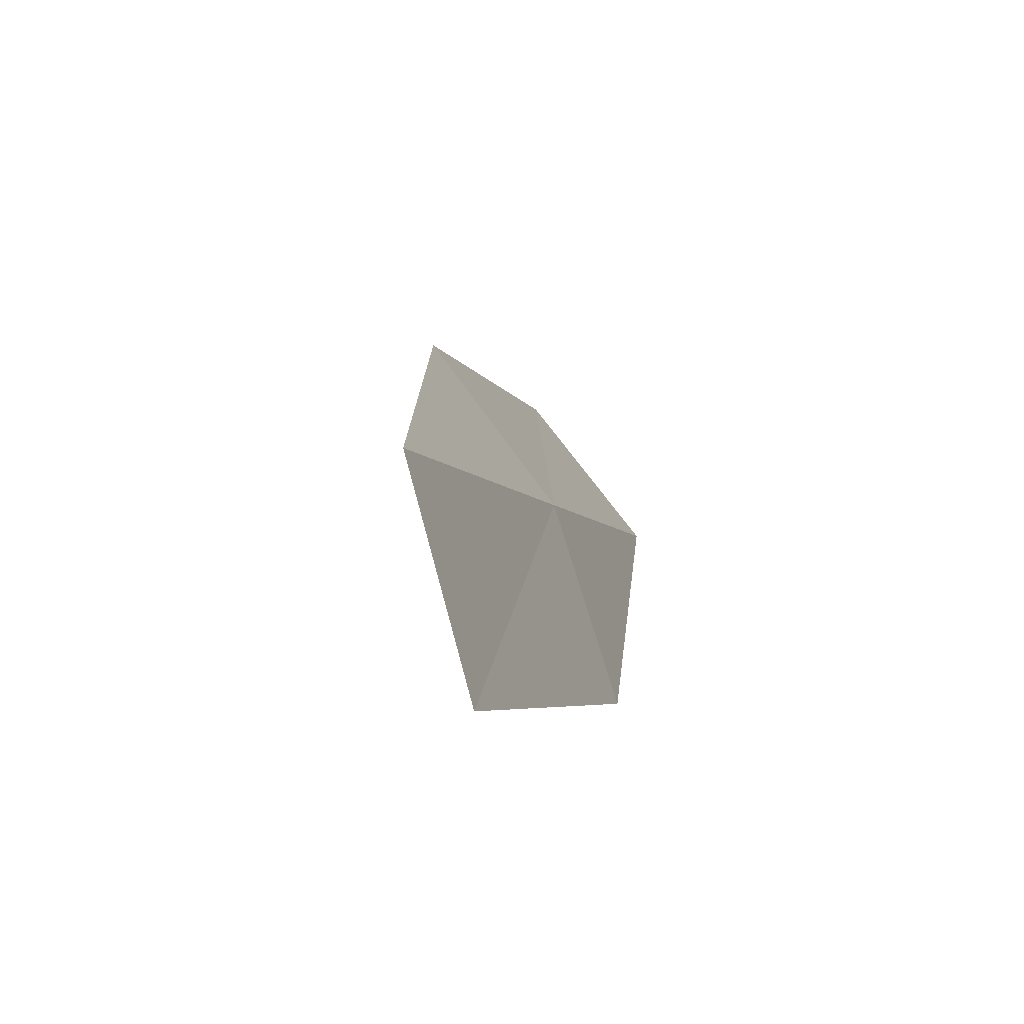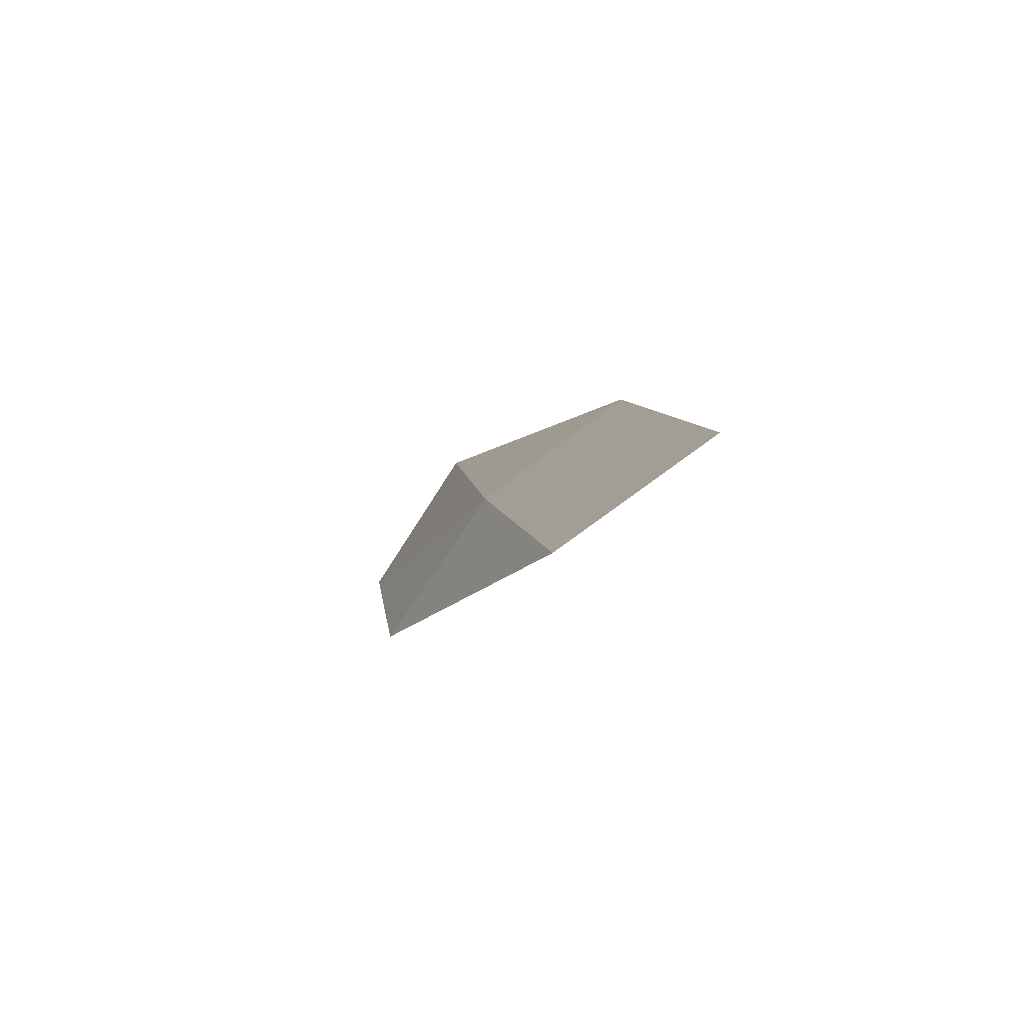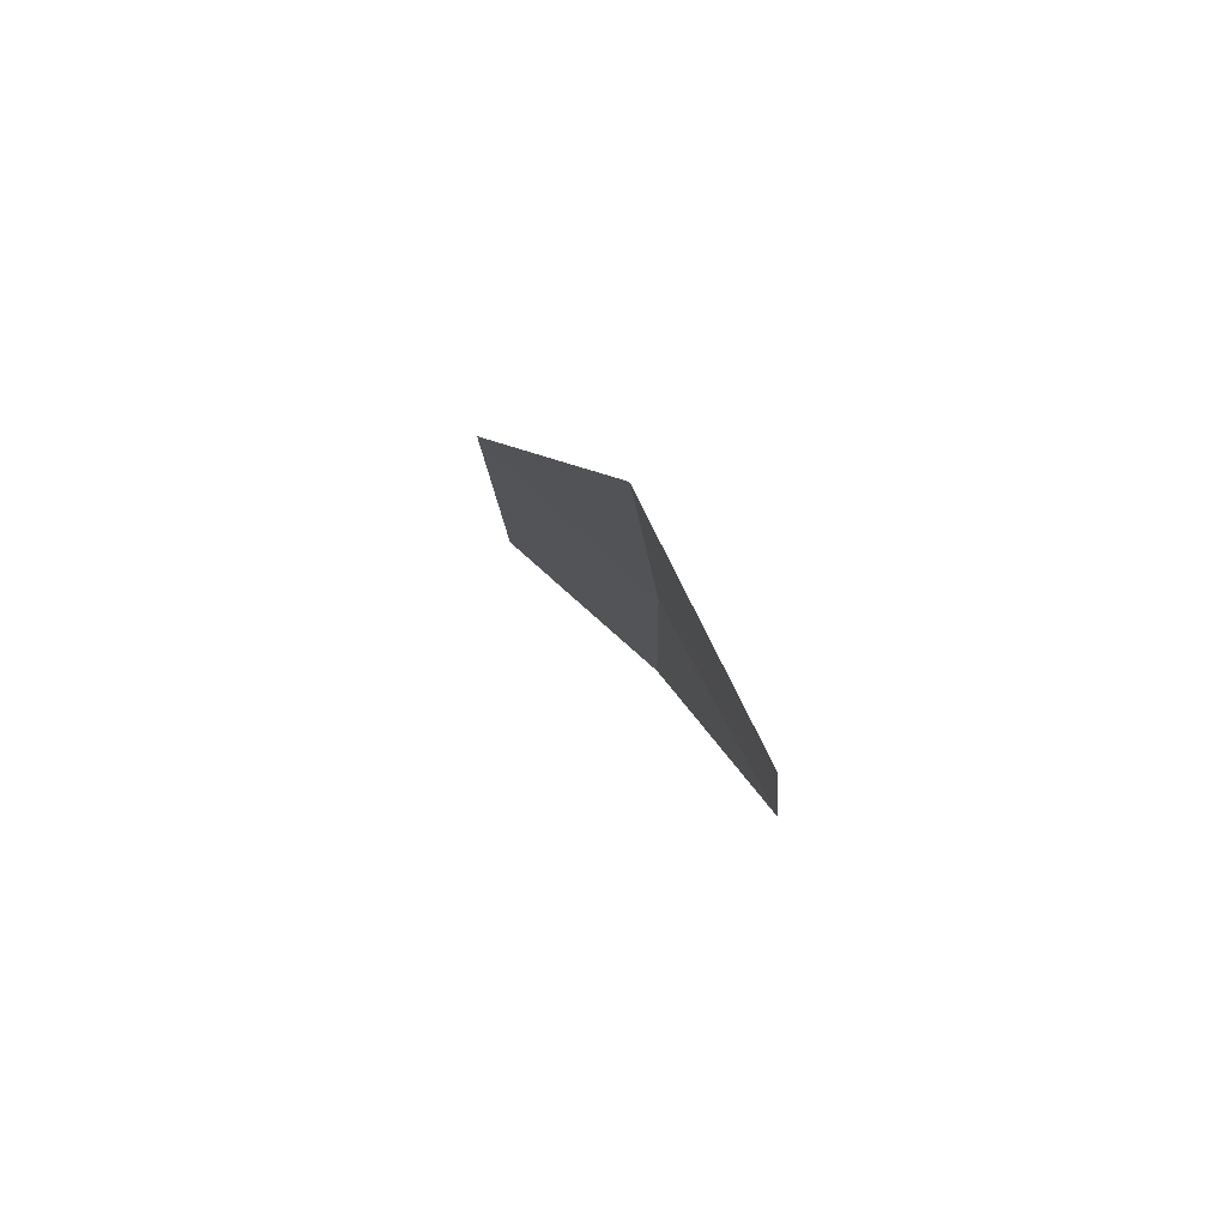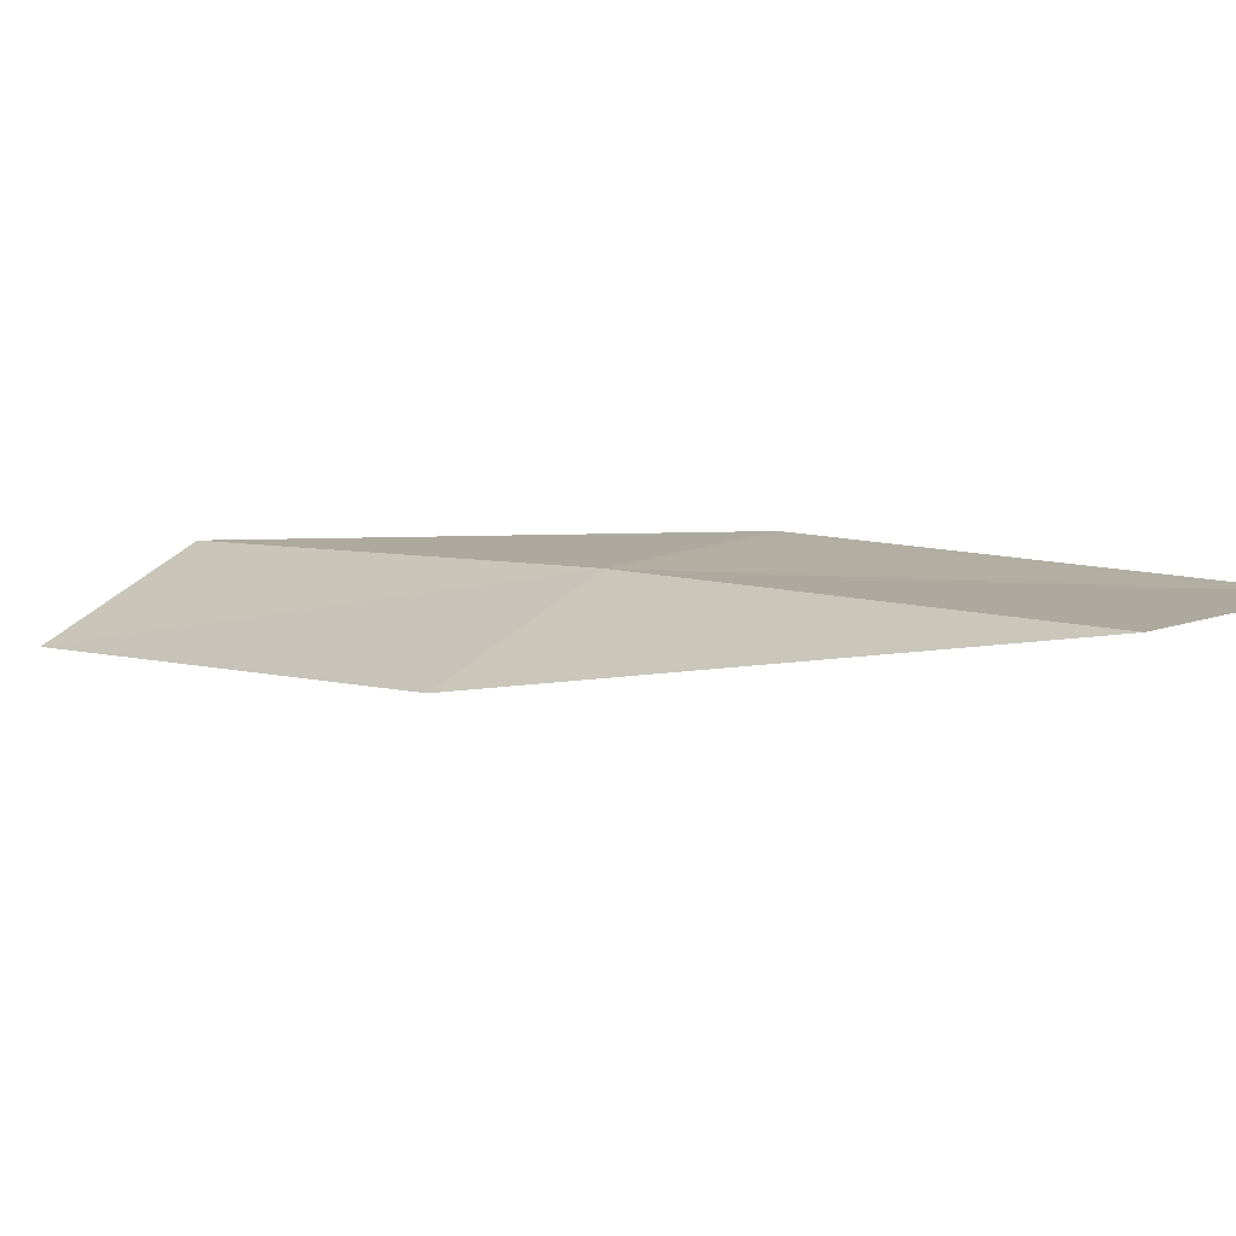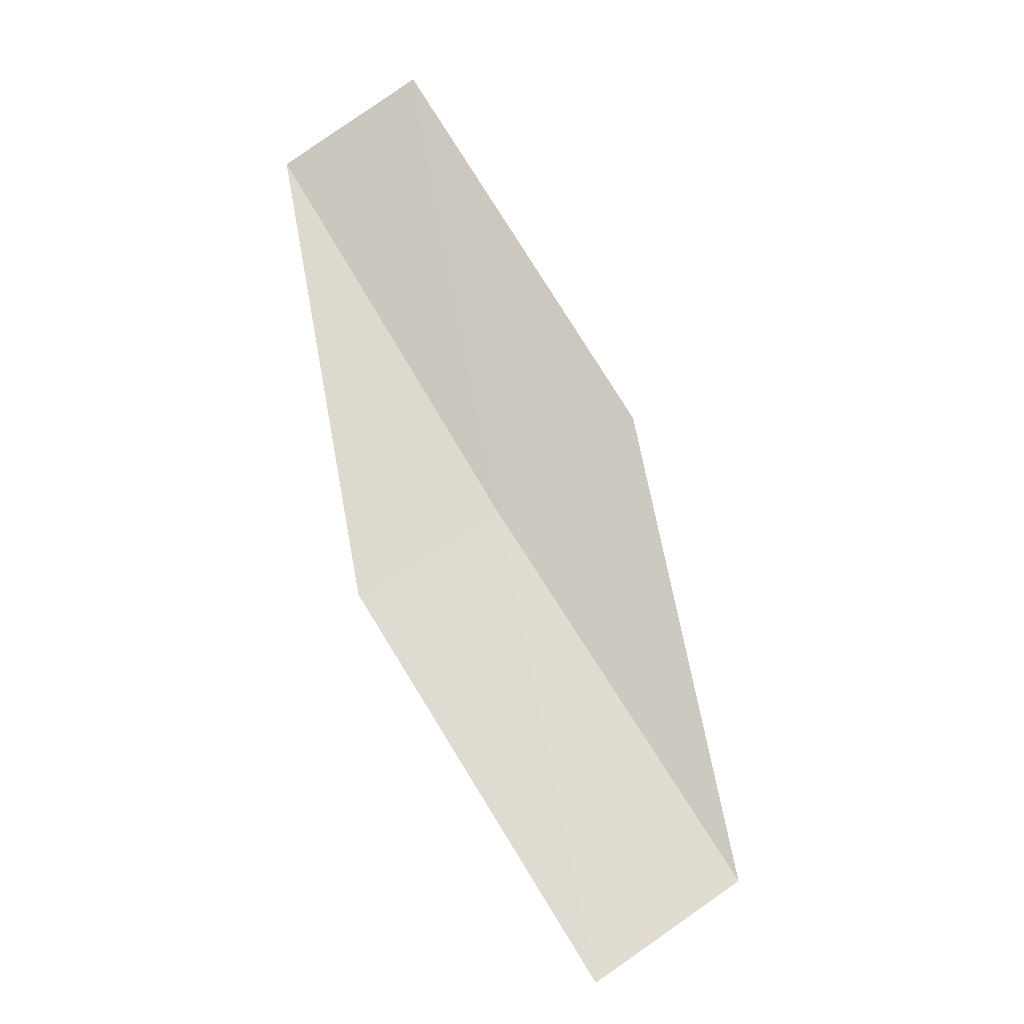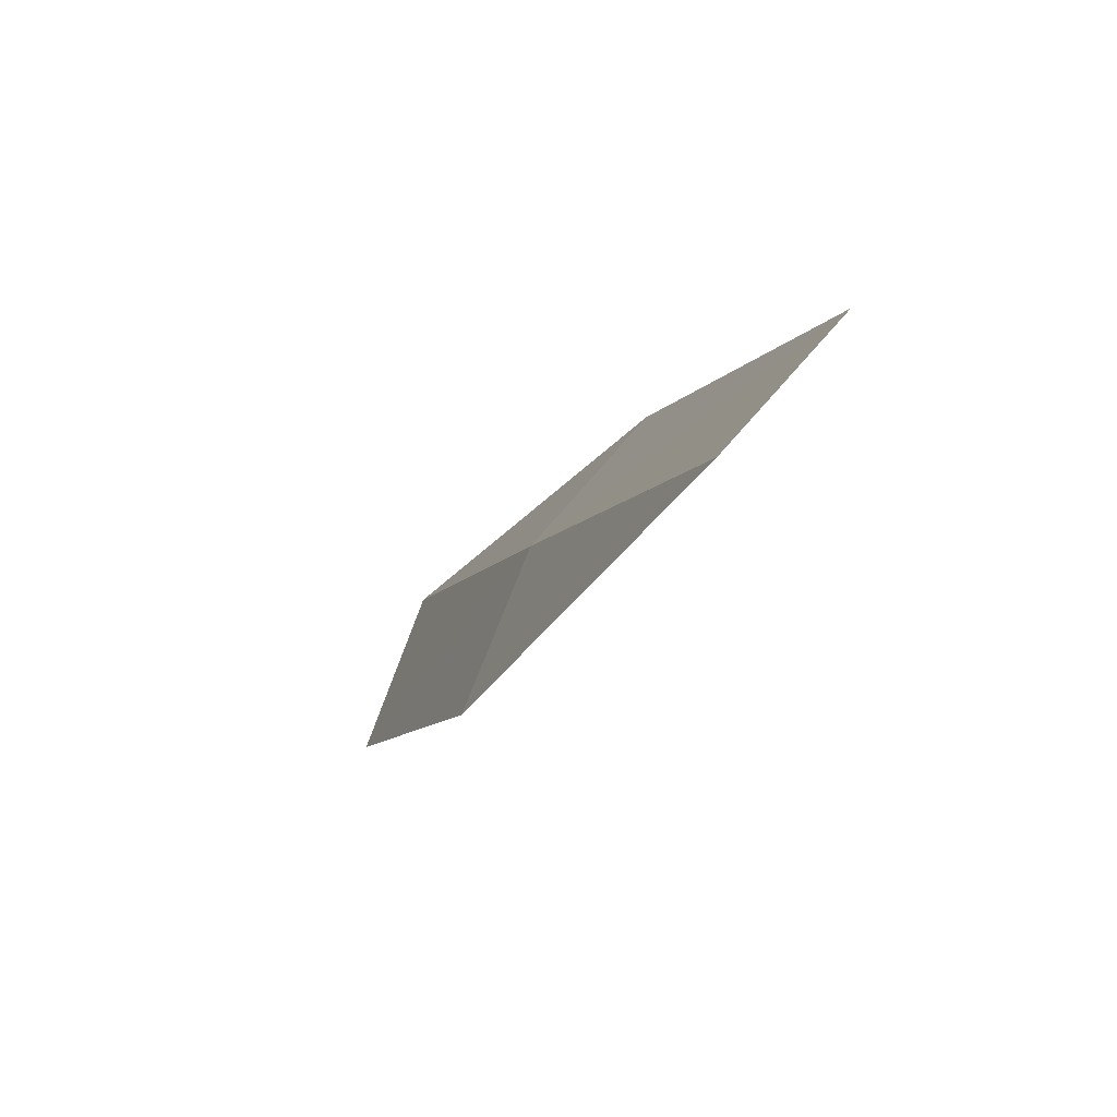
<metadata>
{"format":"obj","ext":"obj","renderer":"f3d","projection":"perspective","resolution":1024,"background":"white","views":[{"elev":39.7,"azim":25.1,"up":"+Z"},{"elev":53.1,"azim":179.1,"up":"+Y"},{"elev":35.1,"azim":10.4,"up":"+Z"},{"elev":78.5,"azim":-64.9,"up":"+Z"},{"elev":-45.3,"azim":-121.8,"up":"+Y"},{"elev":41.6,"azim":162.7,"up":"+Y"}]}
</metadata>
<code>
v 9.26 5.351 36.02
v 9.453 5.173 35.82
v 9.525 4.515 36.41
v 9.153 5.994 35.43
v 9.333 4.711 36.62
v 8.888 6.096 35.58
v 8.987 5.47 36.18
f 1 3 2
f 1 2 4
f 1 5 3
f 1 4 6
f 1 7 5
f 1 6 7

</code>
